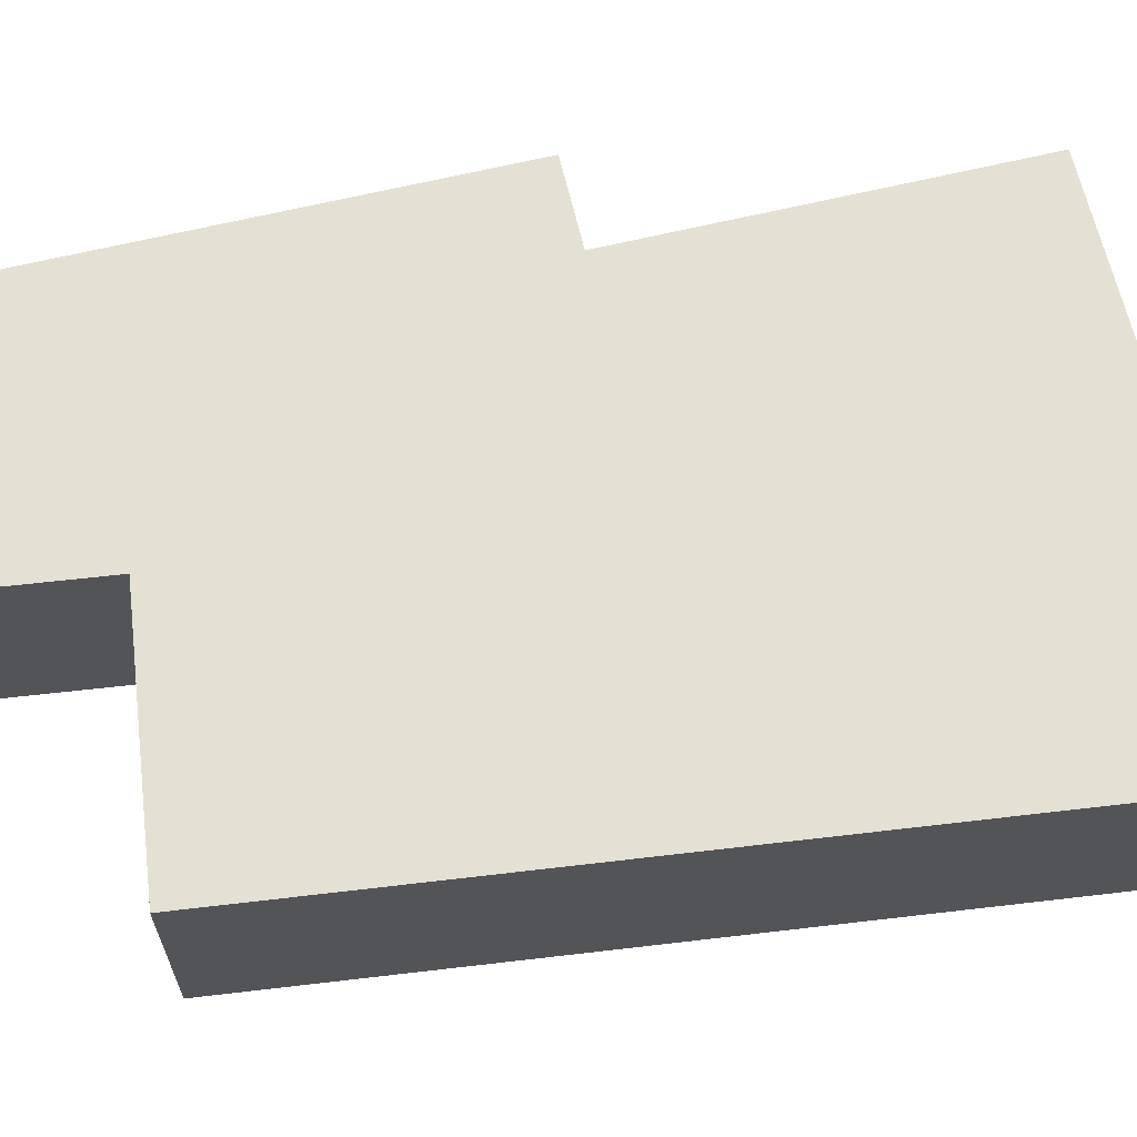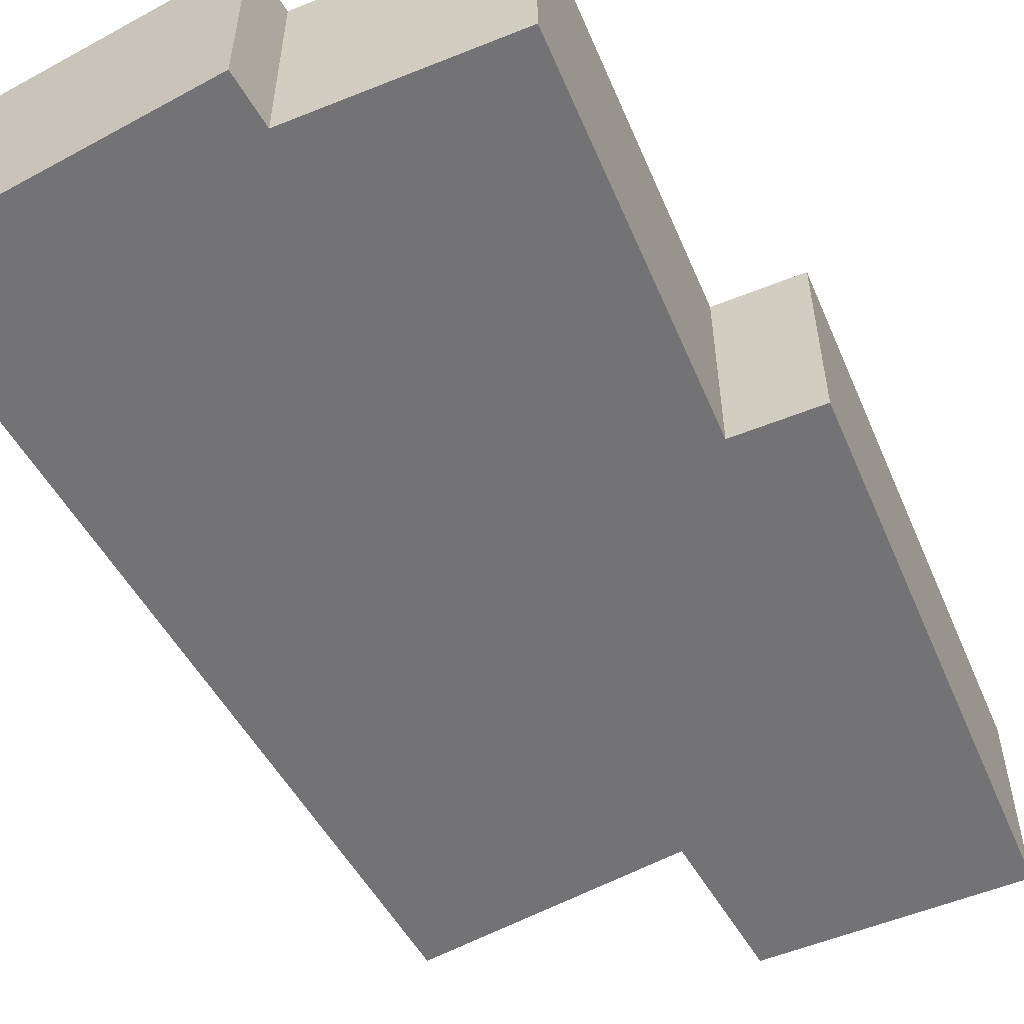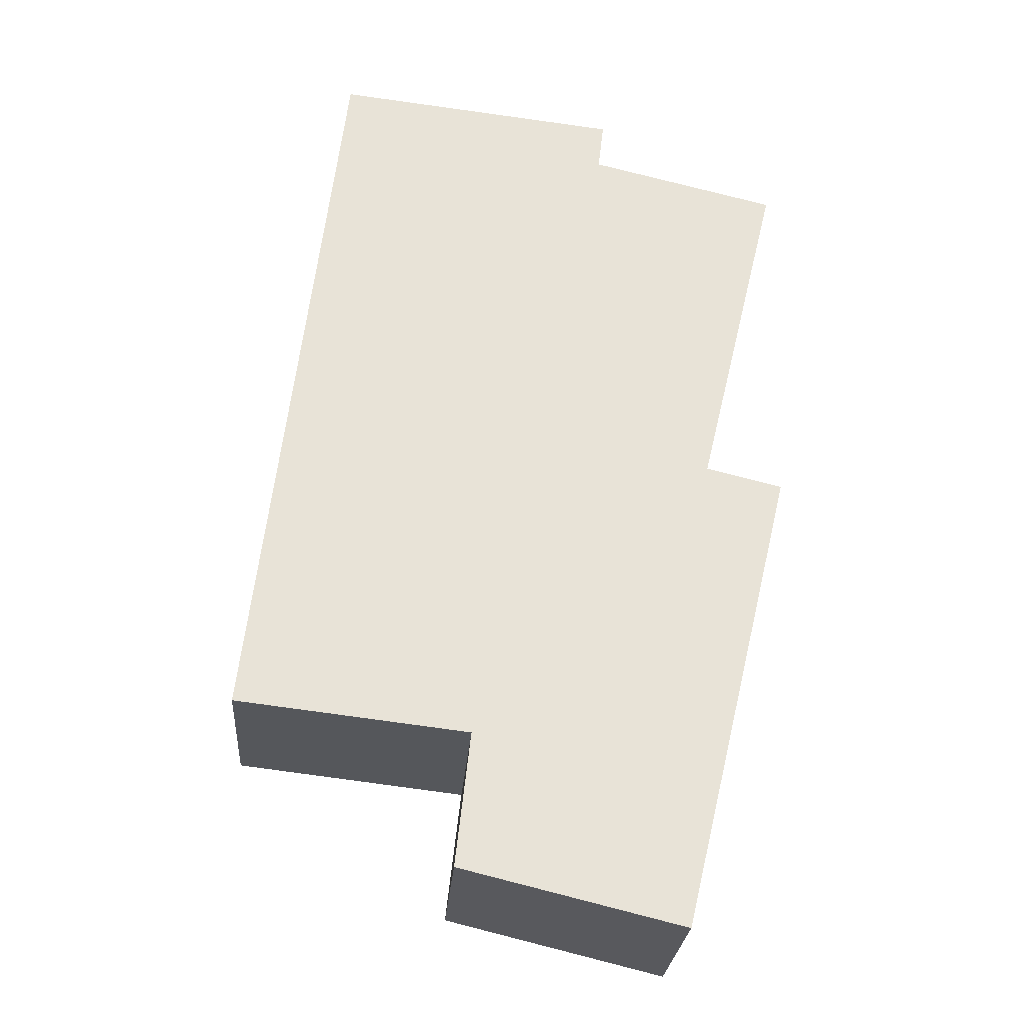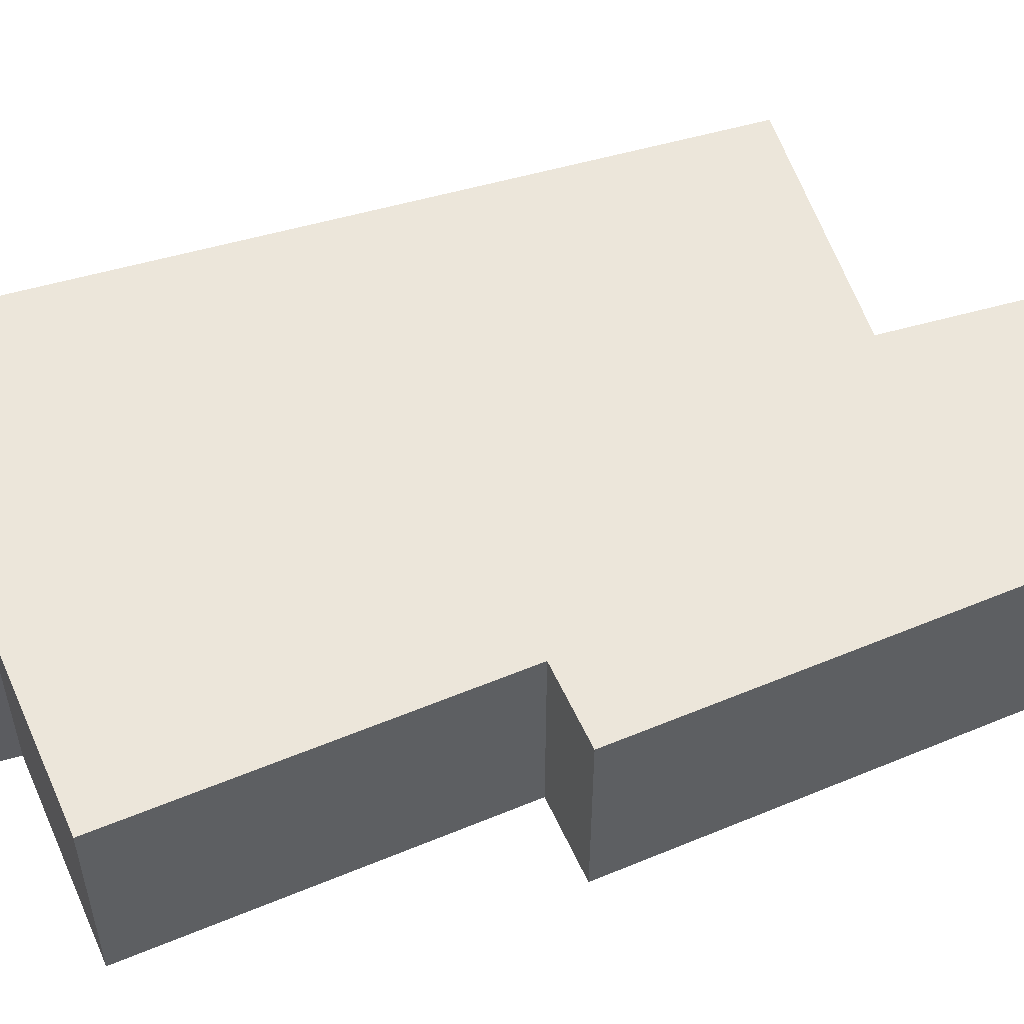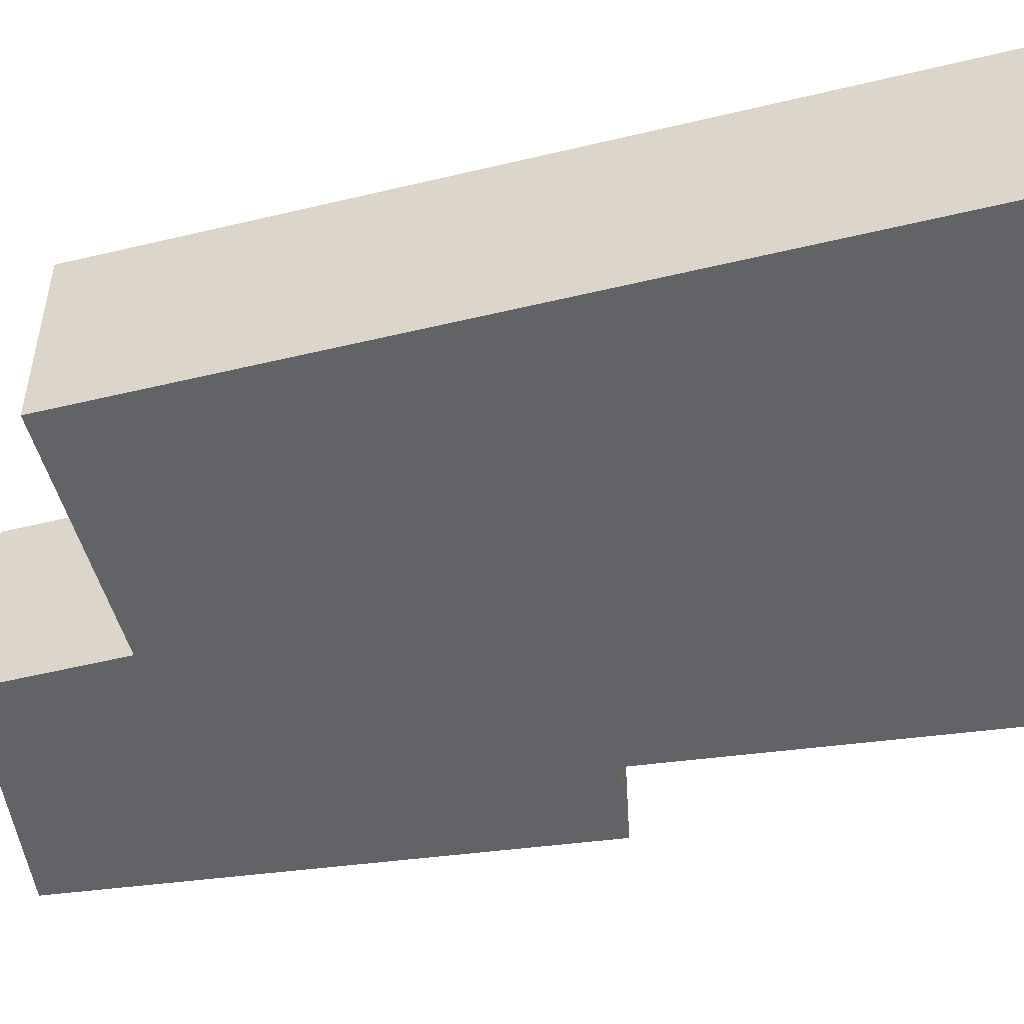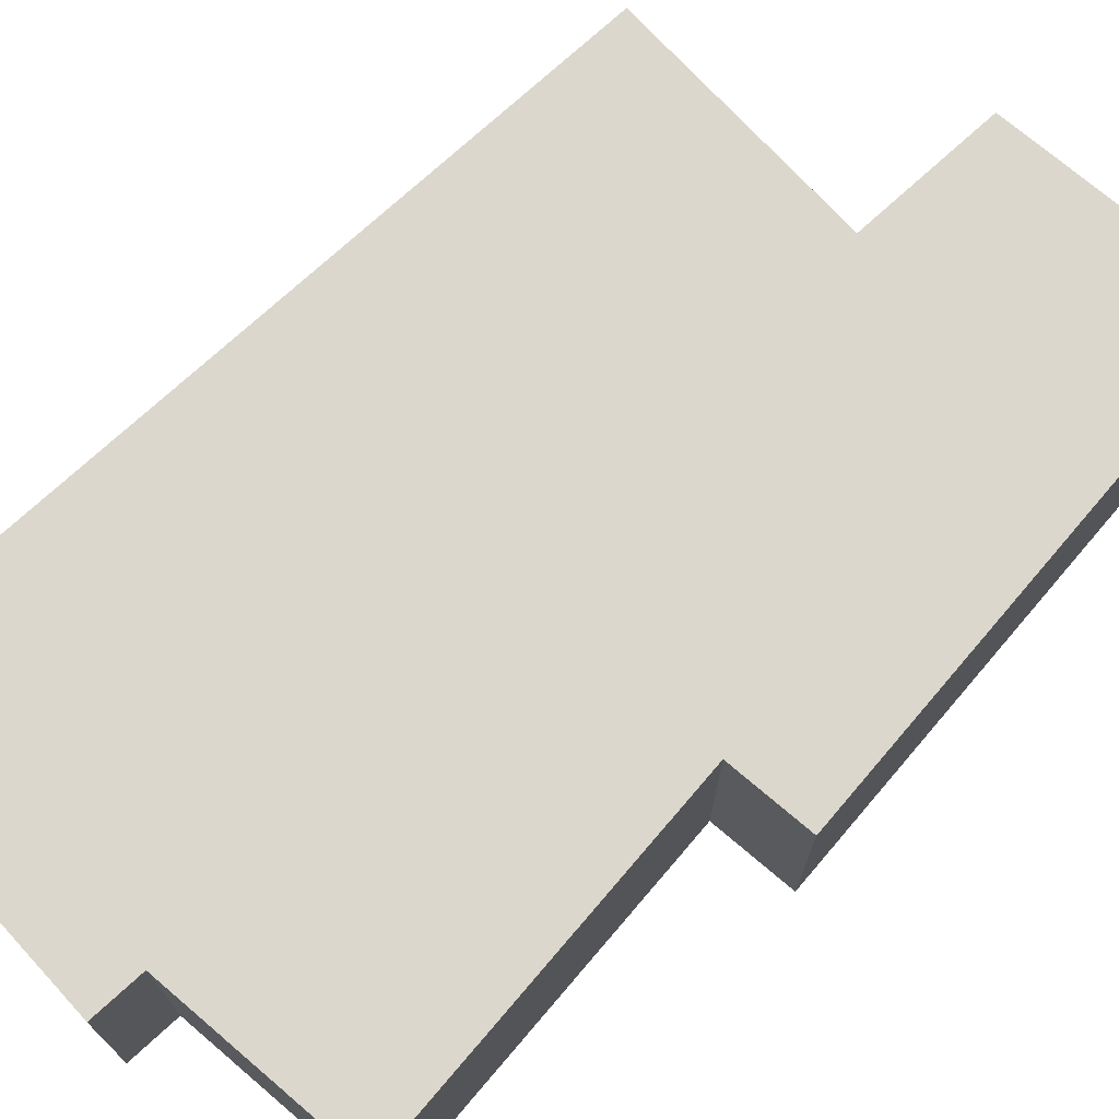
<metadata>
{"format":"obj","ext":"obj","renderer":"f3d","projection":"perspective","resolution":1024,"background":"white","views":[{"elev":65.9,"azim":-89.9,"up":"+Y"},{"elev":-56.0,"azim":36.5,"up":"+Y"},{"elev":-26.6,"azim":-4.3,"up":"+Z"},{"elev":54.2,"azim":79.7,"up":"+Y"},{"elev":-51.0,"azim":-68.5,"up":"+Y"},{"elev":72.8,"azim":54.0,"up":"+Y"}]}
</metadata>
<code>
v  5.817 2.305 3.325
v  4.516 2.305 8.004
v  6.812 2.305 7.45
v  2.652 2.305 -1.965
v  2.839 2.305 -0.325
v  5.372 2.305 -2.622
v  6.752 2.305 3.099
v  1.667 2.305 8.937
v  1.077 2.305 9.004
v  0.481 2.305 4.019
v  0 2.305 1.411e-16
v  4.585 2.305 8.603
v  5.372 1.606e-16 -2.622
v  2.652 1.203e-16 -1.965
v  2.839 1.99e-17 -0.325
v  0 0 0
v  0.481 -2.461e-16 4.019
v  1.077 -5.513e-16 9.004
v  4.585 -5.268e-16 8.603
v  1.667 -5.472e-16 8.937
v  4.516 -4.901e-16 8.004
v  6.812 -4.562e-16 7.45
v  5.817 -2.036e-16 3.325
v  6.752 -1.898e-16 3.099
g defaultobject
f 1 2 3
f 4 5 6
f 6 1 7
f 1 6 8
f 8 6 9
f 9 6 10
f 10 6 5
f 10 5 11
f 2 8 12
f 8 2 1
f 13 4 6
f 4 13 14
f 15 11 5
f 11 15 16
f 14 5 4
f 5 14 15
f 16 10 11
f 10 16 17
f 10 17 9
f 9 17 18
f 18 8 9
f 8 18 12
f 12 18 19
f 19 18 20
f 21 3 2
f 3 21 22
f 23 7 1
f 7 23 24
f 19 2 12
f 2 19 21
f 22 1 3
f 1 22 23
f 24 6 7
f 6 24 13
f 17 20 18
f 20 17 19
f 19 17 21
f 21 17 22
f 22 17 16
f 22 16 23
f 23 16 15
f 23 15 24
f 24 15 13
f 13 15 14

</code>
